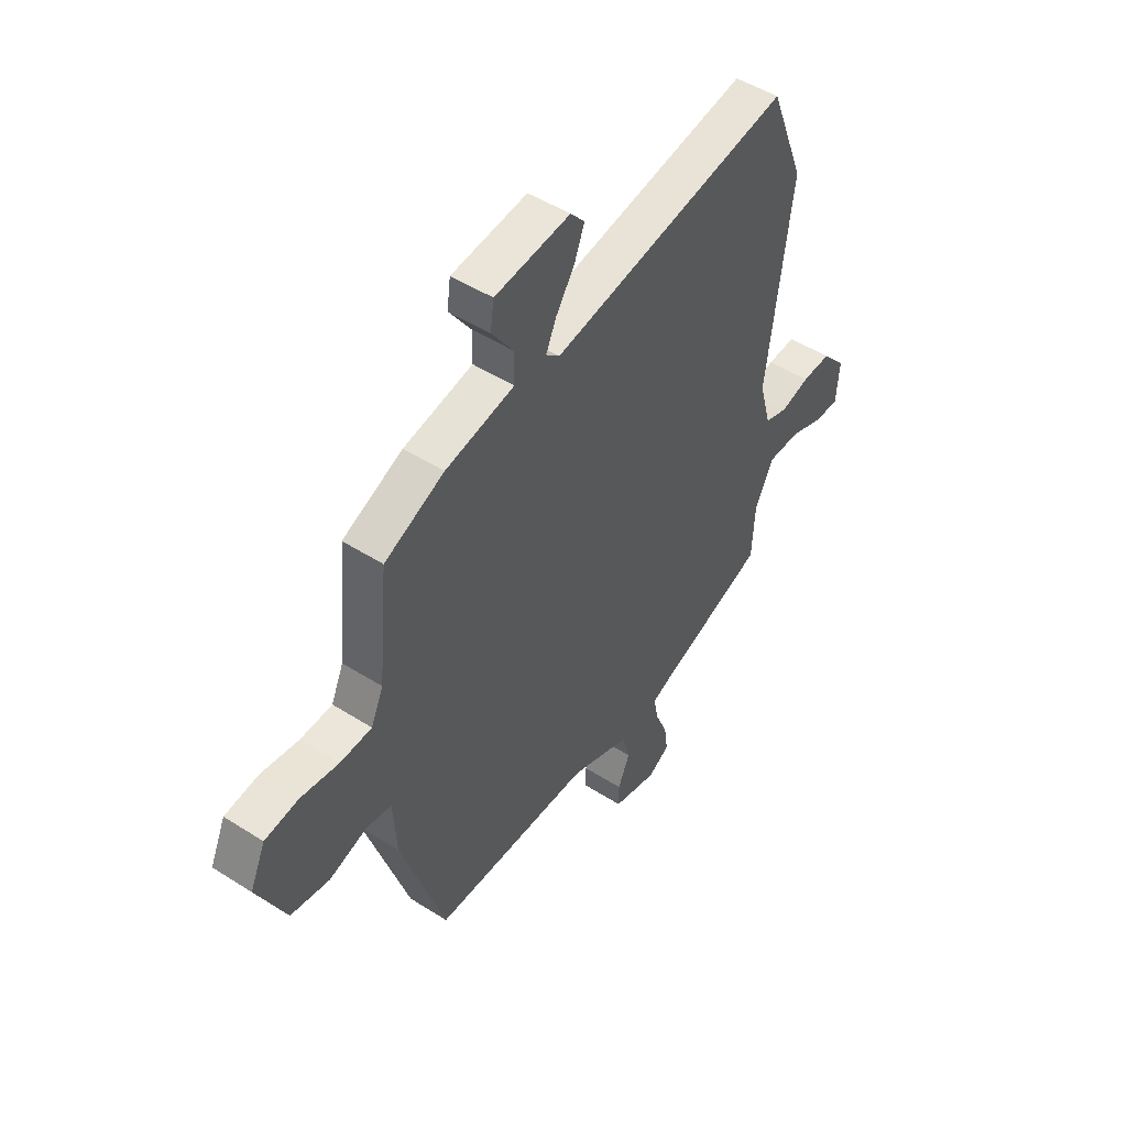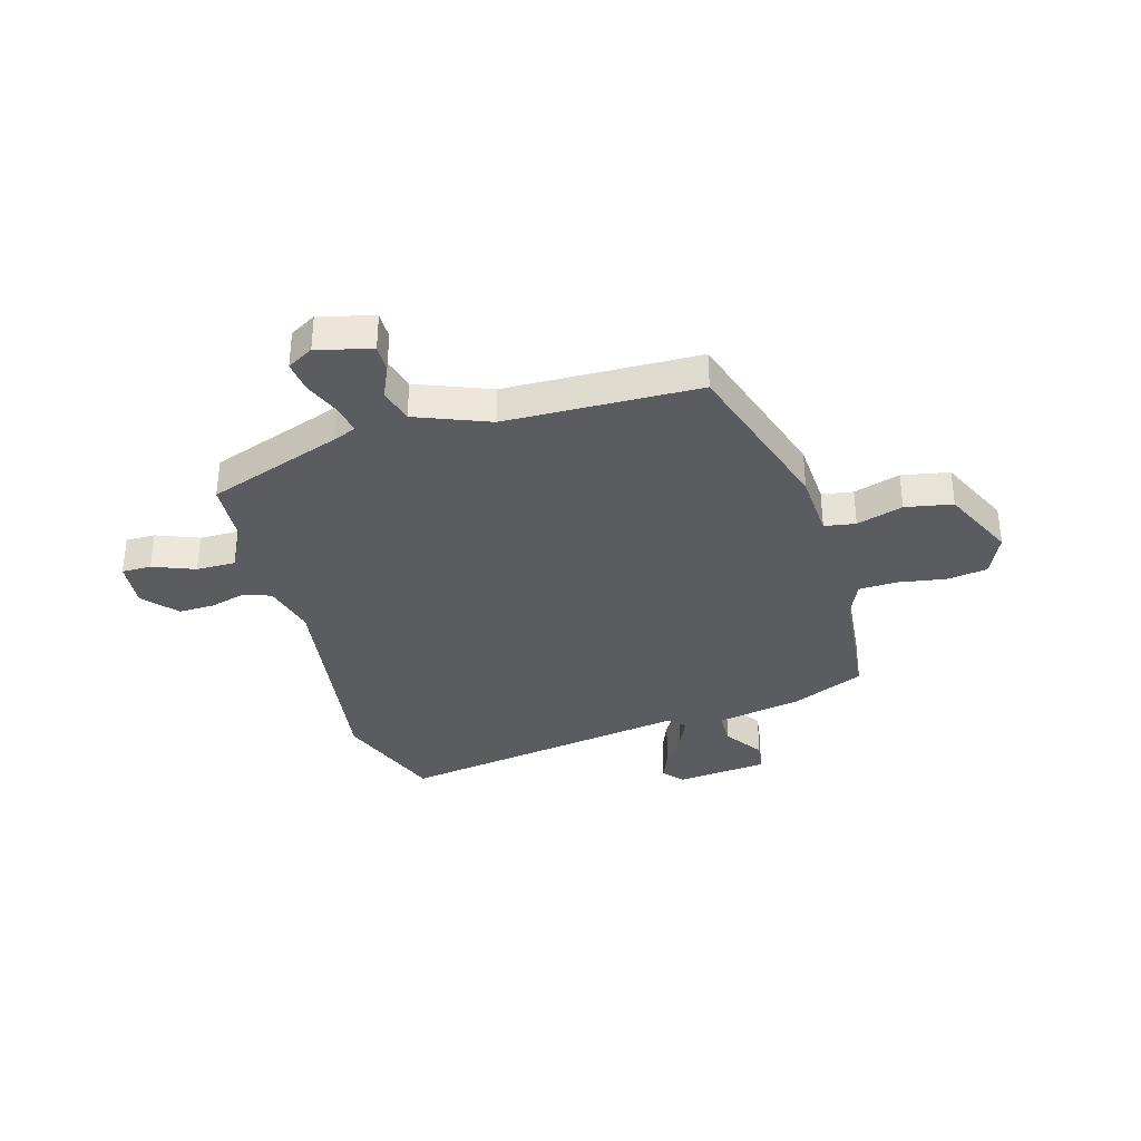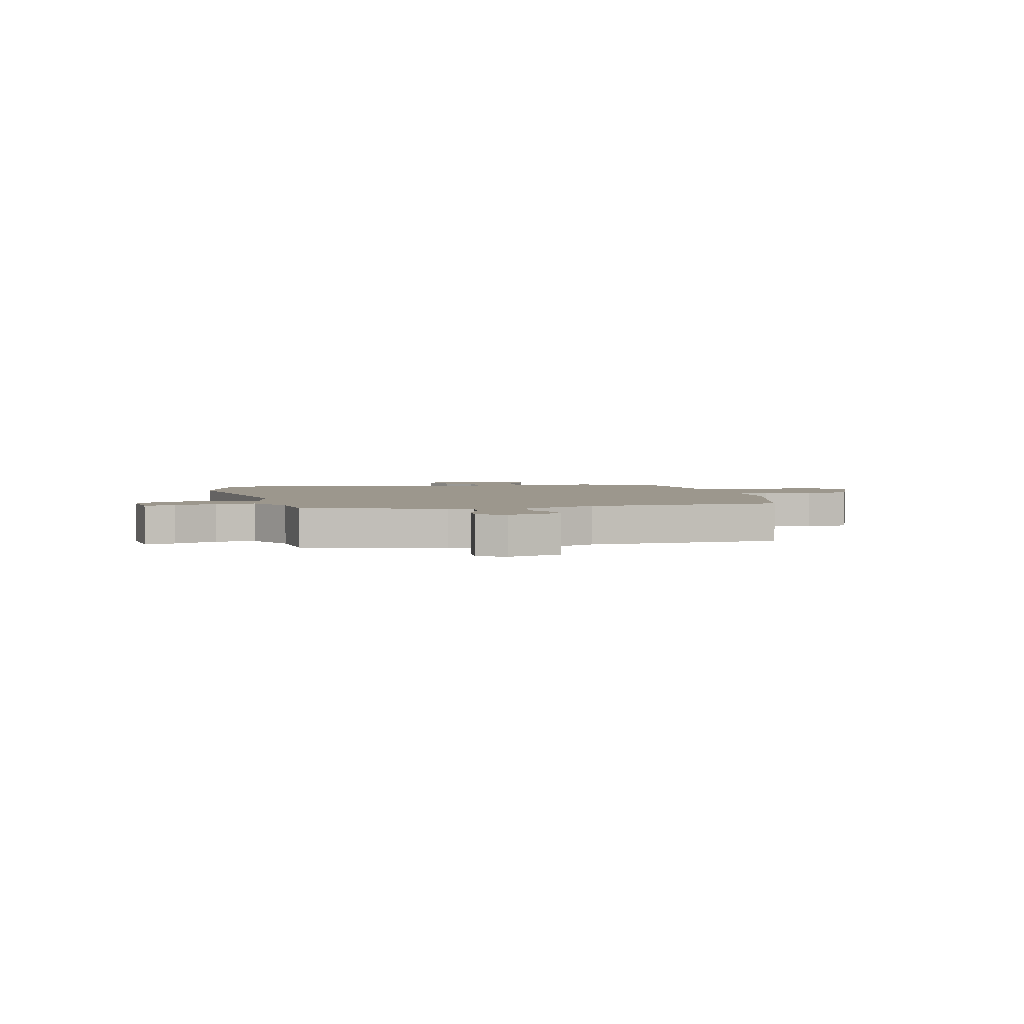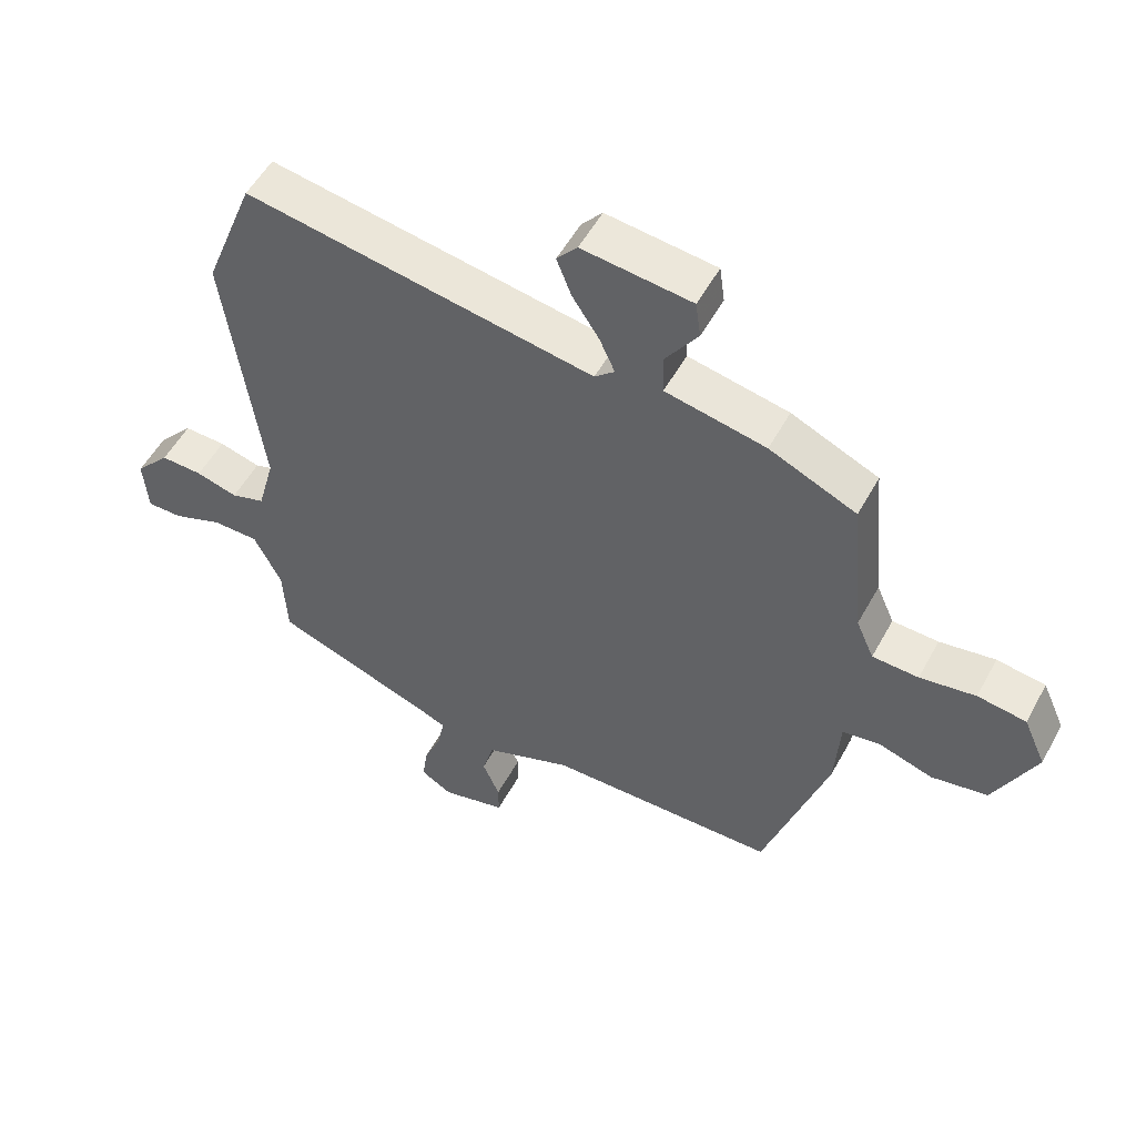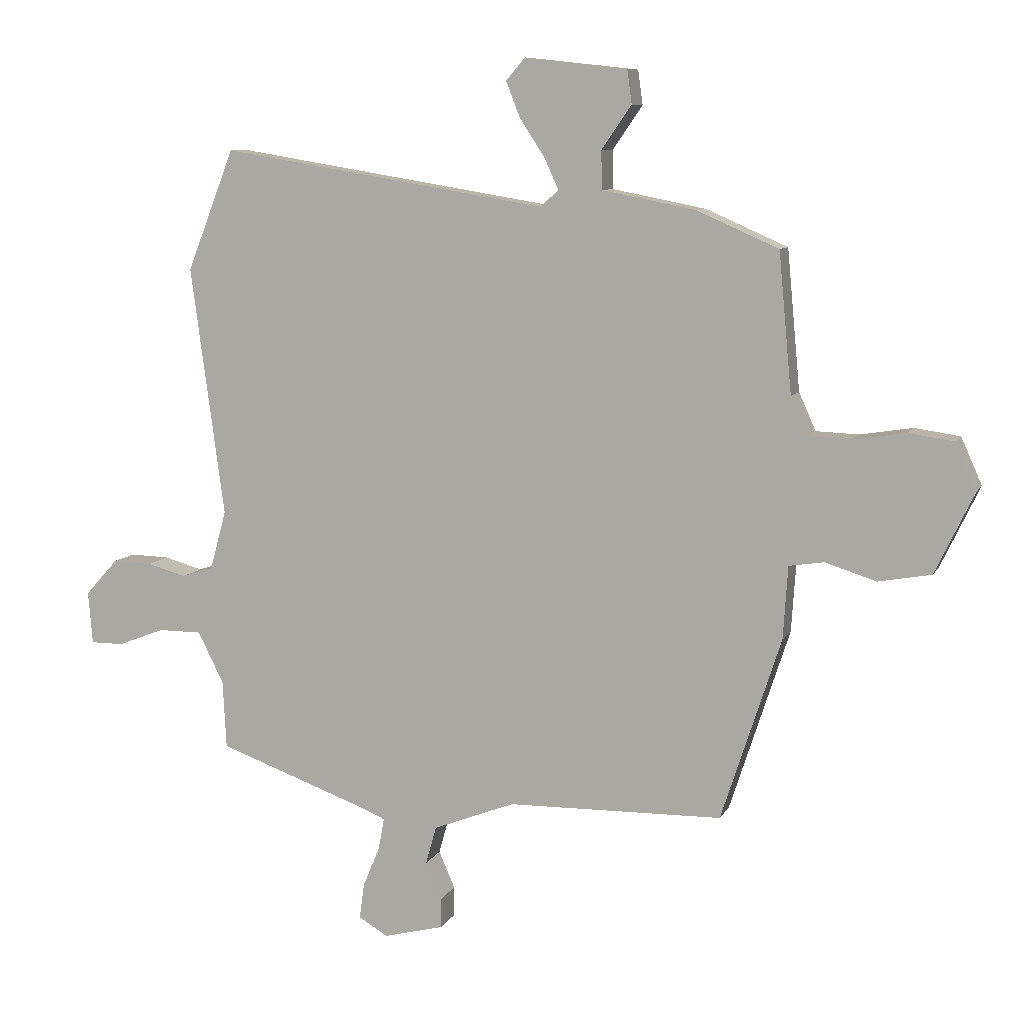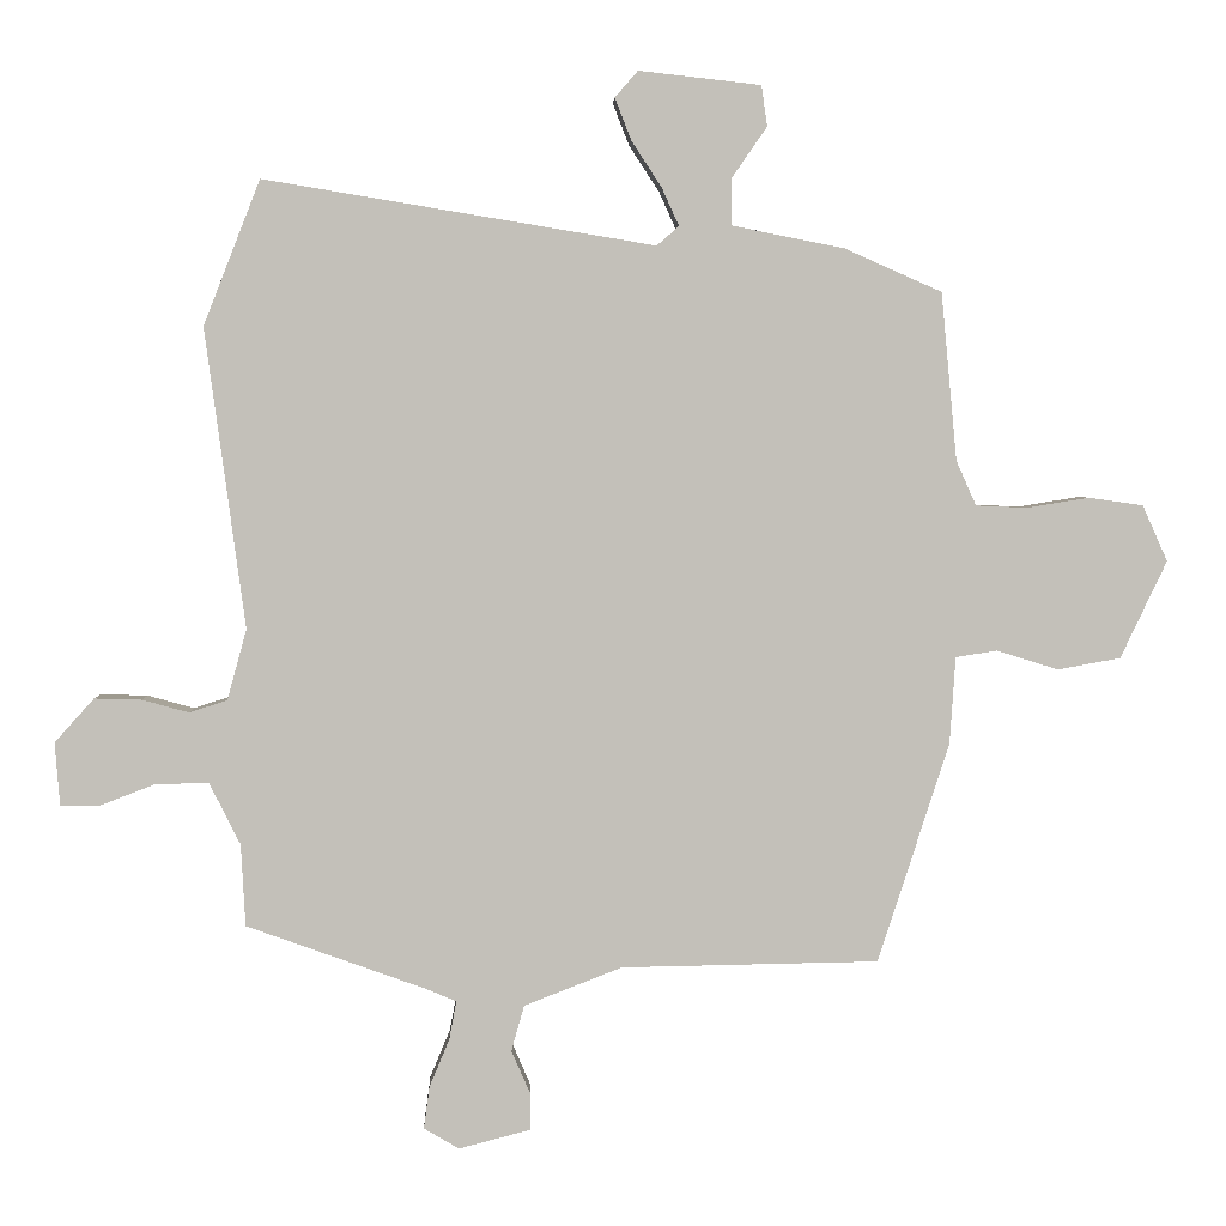
<metadata>
{"format":"obj","ext":"obj","renderer":"f3d","projection":"perspective","resolution":1024,"background":"white","views":[{"elev":48.9,"azim":-54.6,"up":"+Z"},{"elev":-34.8,"azim":-164.4,"up":"+Y"},{"elev":2.9,"azim":164.3,"up":"+Y"},{"elev":53.2,"azim":-151.9,"up":"+Z"},{"elev":8.7,"azim":-162.6,"up":"+Z"},{"elev":3.3,"azim":177.7,"up":"+Z"}]}
</metadata>
<code>
v -0.399 0.07 -0.486
v -0.499 0.07 -0.179
v -0.507 0.07 -0.057
v -0.565 0.07 -0.048
v -0.651 0.07 -0.075
v -0.739 0.07 -0.059
v -0.804 0.07 0.077
v -0.769 0.07 0.155
v -0.693 0.07 0.166
v -0.606 0.07 0.152
v -0.534 0.07 0.155
v -0.506 0.07 0.218
v -0.484 0.07 0.452
v -0.348 0.07 0.512
v -0.191 0.07 0.543
v -0.19 0.07 0.607
v -0.24 0.07 0.679
v -0.232 0.07 0.736
v -0.061 0.07 0.755
v -0.029 0.07 0.718
v -0.052 0.07 0.659
v -0.094 0.07 0.595
v -0.118 0.07 0.542
v -0.087 0.07 0.515
v 0.459 0.07 0.605
v 0.538 0.07 0.403
v 0.482 0.07 -0.015
v 0.509 0.07 -0.114
v 0.562 0.07 -0.131
v 0.627 0.07 -0.113
v 0.693 0.07 -0.111
v 0.748 0.07 -0.172
v 0.741 0.07 -0.26
v 0.686 0.07 -0.26
v 0.608 0.07 -0.23
v 0.535 0.07 -0.23
v 0.492 0.07 -0.316
v 0.486 0.07 -0.43
v 0.236 0.07 -0.52
v 0.193 0.07 -0.538
v 0.203 0.07 -0.592
v 0.231 0.07 -0.659
v 0.239 0.07 -0.718
v 0.19 0.07 -0.747
v 0.089 0.07 -0.721
v 0.089 0.07 -0.671
v 0.116 0.07 -0.609
v 0.098 0.07 -0.545
v -0.039 0.07 -0.492
v -0.399 0 -0.486
v -0.499 0 -0.179
v -0.507 0 -0.057
v -0.565 0 -0.048
v -0.651 0 -0.075
v -0.739 0 -0.059
v -0.804 0 0.077
v -0.769 0 0.155
v -0.693 0 0.166
v -0.606 0 0.152
v -0.534 0 0.155
v -0.506 0 0.218
v -0.484 0 0.452
v -0.348 0 0.512
v -0.191 0 0.543
v -0.19 0 0.607
v -0.24 0 0.679
v -0.232 0 0.736
v -0.061 0 0.755
v -0.029 0 0.718
v -0.052 0 0.659
v -0.094 0 0.595
v -0.118 0 0.542
v -0.087 0 0.515
v 0.459 0 0.605
v 0.538 0 0.403
v 0.482 0 -0.015
v 0.509 0 -0.114
v 0.562 0 -0.131
v 0.627 0 -0.113
v 0.693 0 -0.111
v 0.748 0 -0.172
v 0.741 0 -0.26
v 0.686 0 -0.26
v 0.608 0 -0.23
v 0.535 0 -0.23
v 0.492 0 -0.316
v 0.486 0 -0.43
v 0.236 0 -0.52
v 0.193 0 -0.538
v 0.203 0 -0.592
v 0.231 0 -0.659
v 0.239 0 -0.718
v 0.19 0 -0.747
v 0.089 0 -0.721
v 0.089 0 -0.671
v 0.116 0 -0.609
v 0.098 0 -0.545
v -0.039 0 -0.492
f 44 45 46 47
f 44 47 48
f 41 42 43 44
f 40 41 44 48
f 39 40 48 49
f 37 38 39 49
f 32 33 34 35
f 32 35 36
f 29 30 31 32
f 29 32 36
f 28 29 36 37
f 24 25 26 27
f 23 24 27 28
f 19 20 21 22
f 19 22 23
f 16 17 18 19
f 15 16 19 23
f 12 13 14 15
f 11 12 15 23
f 7 8 9 10
f 7 10 11
f 4 5 6 7
f 3 4 7 11
f 49 1 2 3
f 23 28 37 49
f 3 11 23 49
f 96 95 94 93
f 97 96 93
f 93 92 91 90
f 97 93 90 89
f 98 97 89 88
f 98 88 87 86
f 84 83 82 81
f 85 84 81
f 81 80 79 78
f 85 81 78
f 86 85 78 77
f 76 75 74 73
f 77 76 73 72
f 71 70 69 68
f 72 71 68
f 68 67 66 65
f 72 68 65 64
f 64 63 62 61
f 72 64 61 60
f 59 58 57 56
f 60 59 56
f 56 55 54 53
f 60 56 53 52
f 52 51 50 98
f 98 86 77 72
f 98 72 60 52
f 1 50 51 2
f 2 51 52 3
f 3 52 53 4
f 4 53 54 5
f 5 54 55 6
f 6 55 56 7
f 7 56 57 8
f 8 57 58 9
f 9 58 59 10
f 10 59 60 11
f 11 60 61 12
f 12 61 62 13
f 13 62 63 14
f 14 63 64 15
f 15 64 65 16
f 16 65 66 17
f 17 66 67 18
f 18 67 68 19
f 19 68 69 20
f 20 69 70 21
f 21 70 71 22
f 22 71 72 23
f 23 72 73 24
f 24 73 74 25
f 25 74 75 26
f 26 75 76 27
f 27 76 77 28
f 28 77 78 29
f 29 78 79 30
f 30 79 80 31
f 31 80 81 32
f 32 81 82 33
f 33 82 83 34
f 34 83 84 35
f 35 84 85 36
f 36 85 86 37
f 37 86 87 38
f 38 87 88 39
f 39 88 89 40
f 40 89 90 41
f 41 90 91 42
f 42 91 92 43
f 43 92 93 44
f 44 93 94 45
f 45 94 95 46
f 46 95 96 47
f 47 96 97 48
f 48 97 98 49
f 49 98 50 1

</code>
